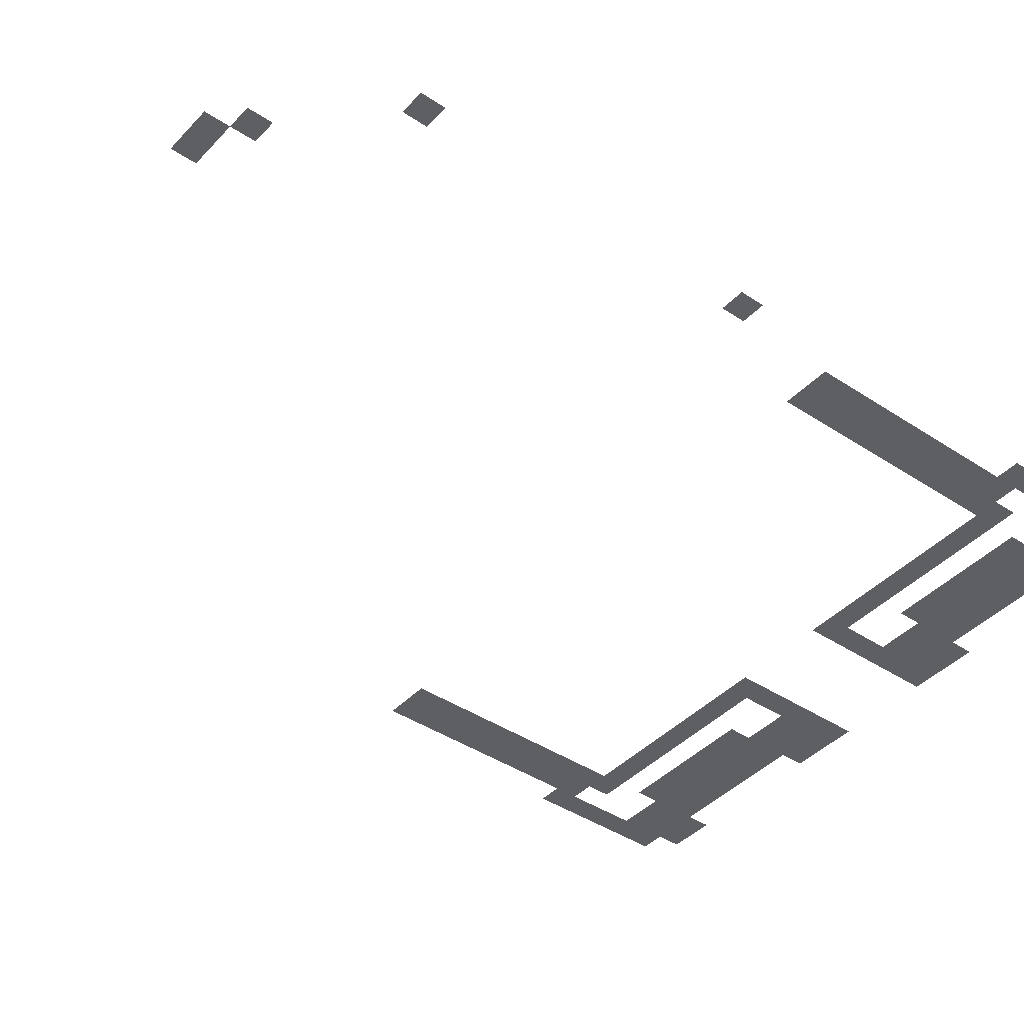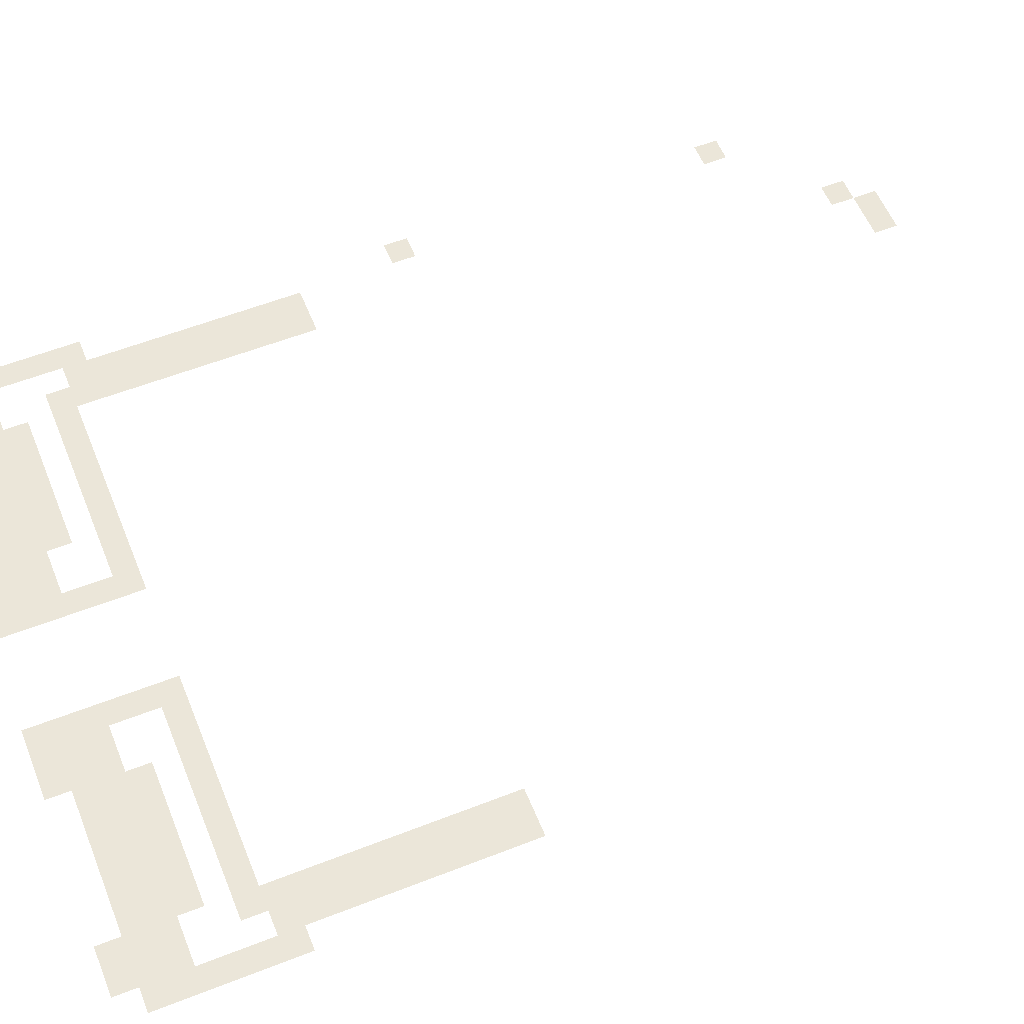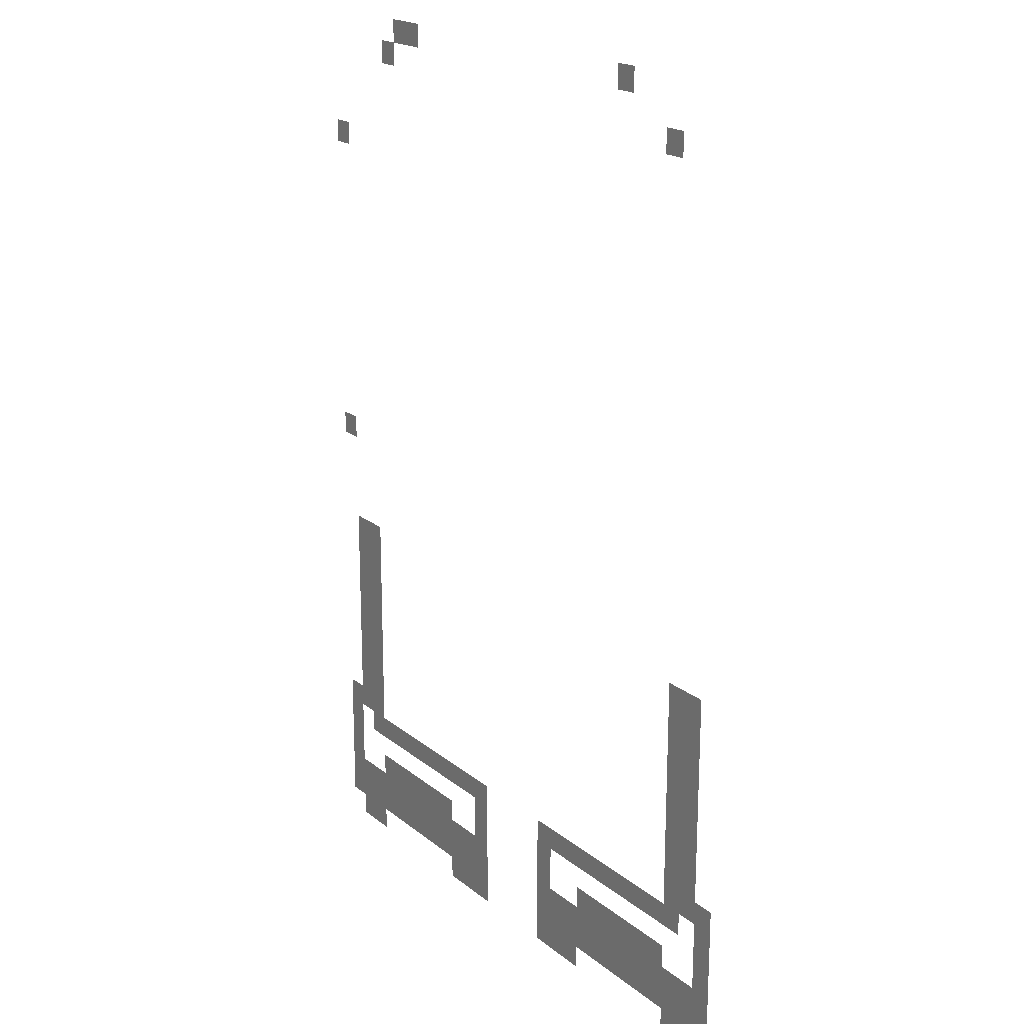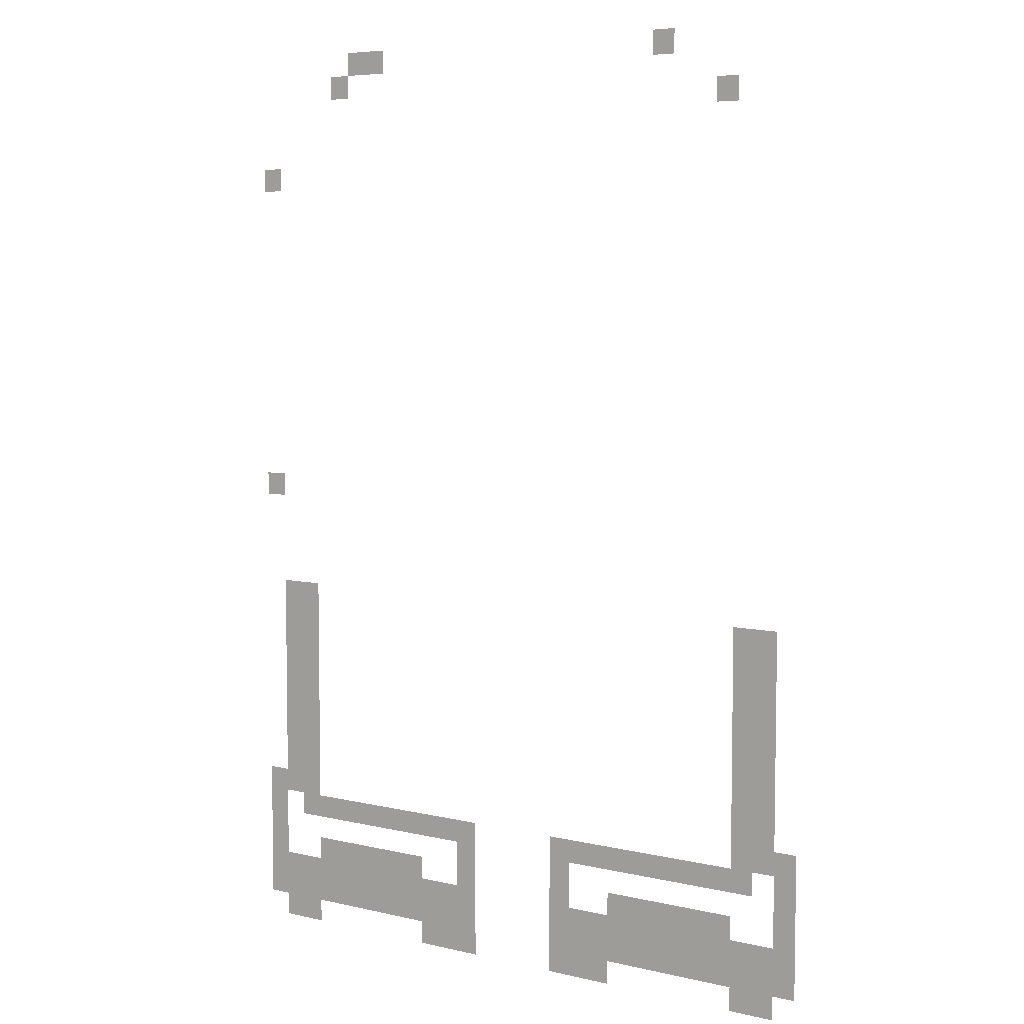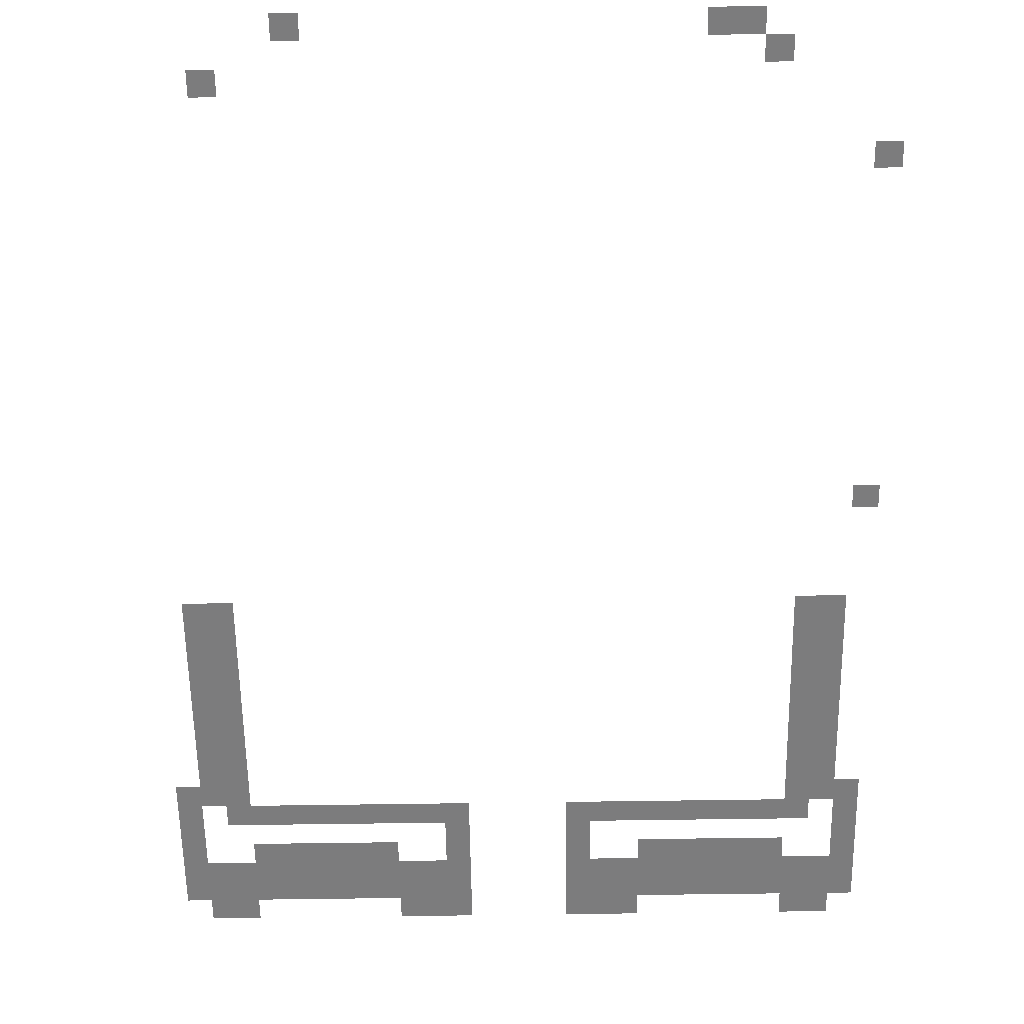
<metadata>
{"format":"obj","ext":"obj","renderer":"f3d","projection":"perspective","resolution":1024,"background":"white","views":[{"elev":-41.5,"azim":-128.8,"up":"+Z"},{"elev":57.6,"azim":67.9,"up":"+Z"},{"elev":19.7,"azim":55.2,"up":"+Y"},{"elev":6.1,"azim":35.5,"up":"+Y"},{"elev":-58.8,"azim":-179.1,"up":"+Z"}]}
</metadata>
<code>
v -126 -3 0
v -127 -3 0
v -127 -2 0
v -126 -2 0
v -125 -3 0
v -126 -3 0
v -126 -2 0
v -125 -2 0
v -110 -3 0
v -111 -3 0
v -111 -2 0
v -110 -2 0
v -127 -4 0
v -128 -4 0
v -128 -3 0
v -127 -3 0
v -107 -5 0
v -108 -5 0
v -108 -4 0
v -107 -4 0
v -131 -8 0
v -132 -8 0
v -132 -7 0
v -131 -7 0
v -131 -22 0
v -132 -22 0
v -132 -21 0
v -131 -21 0
v -130 -27 0
v -131 -27 0
v -131 -26 0
v -130 -26 0
v -129 -27 0
v -130 -27 0
v -130 -26 0
v -129 -26 0
v -106 -27 0
v -107 -27 0
v -107 -26 0
v -106 -26 0
v -105 -27 0
v -106 -27 0
v -106 -26 0
v -105 -26 0
v -130 -28 0
v -131 -28 0
v -131 -27 0
v -130 -27 0
v -129 -28 0
v -130 -28 0
v -130 -27 0
v -129 -27 0
v -106 -28 0
v -107 -28 0
v -107 -27 0
v -106 -27 0
v -105 -28 0
v -106 -28 0
v -106 -27 0
v -105 -27 0
v -130 -29 0
v -131 -29 0
v -131 -28 0
v -130 -28 0
v -129 -29 0
v -130 -29 0
v -130 -28 0
v -129 -28 0
v -106 -29 0
v -107 -29 0
v -107 -28 0
v -106 -28 0
v -105 -29 0
v -106 -29 0
v -106 -28 0
v -105 -28 0
v -130 -30 0
v -131 -30 0
v -131 -29 0
v -130 -29 0
v -129 -30 0
v -130 -30 0
v -130 -29 0
v -129 -29 0
v -106 -30 0
v -107 -30 0
v -107 -29 0
v -106 -29 0
v -105 -30 0
v -106 -30 0
v -106 -29 0
v -105 -29 0
v -130 -31 0
v -131 -31 0
v -131 -30 0
v -130 -30 0
v -129 -31 0
v -130 -31 0
v -130 -30 0
v -129 -30 0
v -106 -31 0
v -107 -31 0
v -107 -30 0
v -106 -30 0
v -105 -31 0
v -106 -31 0
v -106 -30 0
v -105 -30 0
v -130 -32 0
v -131 -32 0
v -131 -31 0
v -130 -31 0
v -129 -32 0
v -130 -32 0
v -130 -31 0
v -129 -31 0
v -106 -32 0
v -107 -32 0
v -107 -31 0
v -106 -31 0
v -105 -32 0
v -106 -32 0
v -106 -31 0
v -105 -31 0
v -130 -33 0
v -131 -33 0
v -131 -32 0
v -130 -32 0
v -129 -33 0
v -130 -33 0
v -130 -32 0
v -129 -32 0
v -106 -33 0
v -107 -33 0
v -107 -32 0
v -106 -32 0
v -105 -33 0
v -106 -33 0
v -106 -32 0
v -105 -32 0
v -130 -34 0
v -131 -34 0
v -131 -33 0
v -130 -33 0
v -129 -34 0
v -130 -34 0
v -130 -33 0
v -129 -33 0
v -106 -34 0
v -107 -34 0
v -107 -33 0
v -106 -33 0
v -105 -34 0
v -106 -34 0
v -106 -33 0
v -105 -33 0
v -130 -35 0
v -131 -35 0
v -131 -34 0
v -130 -34 0
v -129 -35 0
v -130 -35 0
v -130 -34 0
v -129 -34 0
v -106 -35 0
v -107 -35 0
v -107 -34 0
v -106 -34 0
v -105 -35 0
v -106 -35 0
v -106 -34 0
v -105 -34 0
v -131 -36 0
v -132 -36 0
v -132 -35 0
v -131 -35 0
v -130 -36 0
v -131 -36 0
v -131 -35 0
v -130 -35 0
v -129 -36 0
v -130 -36 0
v -130 -35 0
v -129 -35 0
v -106 -36 0
v -107 -36 0
v -107 -35 0
v -106 -35 0
v -105 -36 0
v -106 -36 0
v -106 -35 0
v -105 -35 0
v -104 -36 0
v -105 -36 0
v -105 -35 0
v -104 -35 0
v -131 -37 0
v -132 -37 0
v -132 -36 0
v -131 -36 0
v -129 -37 0
v -130 -37 0
v -130 -36 0
v -129 -36 0
v -128 -37 0
v -129 -37 0
v -129 -36 0
v -128 -36 0
v -127 -37 0
v -128 -37 0
v -128 -36 0
v -127 -36 0
v -126 -37 0
v -127 -37 0
v -127 -36 0
v -126 -36 0
v -125 -37 0
v -126 -37 0
v -126 -36 0
v -125 -36 0
v -124 -37 0
v -125 -37 0
v -125 -36 0
v -124 -36 0
v -123 -37 0
v -124 -37 0
v -124 -36 0
v -123 -36 0
v -122 -37 0
v -123 -37 0
v -123 -36 0
v -122 -36 0
v -121 -37 0
v -122 -37 0
v -122 -36 0
v -121 -36 0
v -120 -37 0
v -121 -37 0
v -121 -36 0
v -120 -36 0
v -115 -37 0
v -116 -37 0
v -116 -36 0
v -115 -36 0
v -114 -37 0
v -115 -37 0
v -115 -36 0
v -114 -36 0
v -113 -37 0
v -114 -37 0
v -114 -36 0
v -113 -36 0
v -112 -37 0
v -113 -37 0
v -113 -36 0
v -112 -36 0
v -111 -37 0
v -112 -37 0
v -112 -36 0
v -111 -36 0
v -110 -37 0
v -111 -37 0
v -111 -36 0
v -110 -36 0
v -109 -37 0
v -110 -37 0
v -110 -36 0
v -109 -36 0
v -108 -37 0
v -109 -37 0
v -109 -36 0
v -108 -36 0
v -107 -37 0
v -108 -37 0
v -108 -36 0
v -107 -36 0
v -106 -37 0
v -107 -37 0
v -107 -36 0
v -106 -36 0
v -104 -37 0
v -105 -37 0
v -105 -36 0
v -104 -36 0
v -131 -38 0
v -132 -38 0
v -132 -37 0
v -131 -37 0
v -120 -38 0
v -121 -38 0
v -121 -37 0
v -120 -37 0
v -115 -38 0
v -116 -38 0
v -116 -37 0
v -115 -37 0
v -104 -38 0
v -105 -38 0
v -105 -37 0
v -104 -37 0
v -131 -39 0
v -132 -39 0
v -132 -38 0
v -131 -38 0
v -128 -39 0
v -129 -39 0
v -129 -38 0
v -128 -38 0
v -127 -39 0
v -128 -39 0
v -128 -38 0
v -127 -38 0
v -126 -39 0
v -127 -39 0
v -127 -38 0
v -126 -38 0
v -125 -39 0
v -126 -39 0
v -126 -38 0
v -125 -38 0
v -124 -39 0
v -125 -39 0
v -125 -38 0
v -124 -38 0
v -123 -39 0
v -124 -39 0
v -124 -38 0
v -123 -38 0
v -120 -39 0
v -121 -39 0
v -121 -38 0
v -120 -38 0
v -115 -39 0
v -116 -39 0
v -116 -38 0
v -115 -38 0
v -112 -39 0
v -113 -39 0
v -113 -38 0
v -112 -38 0
v -111 -39 0
v -112 -39 0
v -112 -38 0
v -111 -38 0
v -110 -39 0
v -111 -39 0
v -111 -38 0
v -110 -38 0
v -109 -39 0
v -110 -39 0
v -110 -38 0
v -109 -38 0
v -108 -39 0
v -109 -39 0
v -109 -38 0
v -108 -38 0
v -107 -39 0
v -108 -39 0
v -108 -38 0
v -107 -38 0
v -104 -39 0
v -105 -39 0
v -105 -38 0
v -104 -38 0
v -131 -40 0
v -132 -40 0
v -132 -39 0
v -131 -39 0
v -130 -40 0
v -131 -40 0
v -131 -39 0
v -130 -39 0
v -129 -40 0
v -130 -40 0
v -130 -39 0
v -129 -39 0
v -128 -40 0
v -129 -40 0
v -129 -39 0
v -128 -39 0
v -127 -40 0
v -128 -40 0
v -128 -39 0
v -127 -39 0
v -126 -40 0
v -127 -40 0
v -127 -39 0
v -126 -39 0
v -125 -40 0
v -126 -40 0
v -126 -39 0
v -125 -39 0
v -124 -40 0
v -125 -40 0
v -125 -39 0
v -124 -39 0
v -123 -40 0
v -124 -40 0
v -124 -39 0
v -123 -39 0
v -122 -40 0
v -123 -40 0
v -123 -39 0
v -122 -39 0
v -121 -40 0
v -122 -40 0
v -122 -39 0
v -121 -39 0
v -120 -40 0
v -121 -40 0
v -121 -39 0
v -120 -39 0
v -115 -40 0
v -116 -40 0
v -116 -39 0
v -115 -39 0
v -114 -40 0
v -115 -40 0
v -115 -39 0
v -114 -39 0
v -113 -40 0
v -114 -40 0
v -114 -39 0
v -113 -39 0
v -112 -40 0
v -113 -40 0
v -113 -39 0
v -112 -39 0
v -111 -40 0
v -112 -40 0
v -112 -39 0
v -111 -39 0
v -110 -40 0
v -111 -40 0
v -111 -39 0
v -110 -39 0
v -109 -40 0
v -110 -40 0
v -110 -39 0
v -109 -39 0
v -108 -40 0
v -109 -40 0
v -109 -39 0
v -108 -39 0
v -107 -40 0
v -108 -40 0
v -108 -39 0
v -107 -39 0
v -106 -40 0
v -107 -40 0
v -107 -39 0
v -106 -39 0
v -105 -40 0
v -106 -40 0
v -106 -39 0
v -105 -39 0
v -104 -40 0
v -105 -40 0
v -105 -39 0
v -104 -39 0
v -131 -41 0
v -132 -41 0
v -132 -40 0
v -131 -40 0
v -130 -41 0
v -131 -41 0
v -131 -40 0
v -130 -40 0
v -129 -41 0
v -130 -41 0
v -130 -40 0
v -129 -40 0
v -128 -41 0
v -129 -41 0
v -129 -40 0
v -128 -40 0
v -127 -41 0
v -128 -41 0
v -128 -40 0
v -127 -40 0
v -126 -41 0
v -127 -41 0
v -127 -40 0
v -126 -40 0
v -125 -41 0
v -126 -41 0
v -126 -40 0
v -125 -40 0
v -124 -41 0
v -125 -41 0
v -125 -40 0
v -124 -40 0
v -123 -41 0
v -124 -41 0
v -124 -40 0
v -123 -40 0
v -122 -41 0
v -123 -41 0
v -123 -40 0
v -122 -40 0
v -121 -41 0
v -122 -41 0
v -122 -40 0
v -121 -40 0
v -120 -41 0
v -121 -41 0
v -121 -40 0
v -120 -40 0
v -115 -41 0
v -116 -41 0
v -116 -40 0
v -115 -40 0
v -114 -41 0
v -115 -41 0
v -115 -40 0
v -114 -40 0
v -113 -41 0
v -114 -41 0
v -114 -40 0
v -113 -40 0
v -112 -41 0
v -113 -41 0
v -113 -40 0
v -112 -40 0
v -111 -41 0
v -112 -41 0
v -112 -40 0
v -111 -40 0
v -110 -41 0
v -111 -41 0
v -111 -40 0
v -110 -40 0
v -109 -41 0
v -110 -41 0
v -110 -40 0
v -109 -40 0
v -108 -41 0
v -109 -41 0
v -109 -40 0
v -108 -40 0
v -107 -41 0
v -108 -41 0
v -108 -40 0
v -107 -40 0
v -106 -41 0
v -107 -41 0
v -107 -40 0
v -106 -40 0
v -105 -41 0
v -106 -41 0
v -106 -40 0
v -105 -40 0
v -104 -41 0
v -105 -41 0
v -105 -40 0
v -104 -40 0
v -130 -42 0
v -131 -42 0
v -131 -41 0
v -130 -41 0
v -129 -42 0
v -130 -42 0
v -130 -41 0
v -129 -41 0
v -122 -42 0
v -123 -42 0
v -123 -41 0
v -122 -41 0
v -121 -42 0
v -122 -42 0
v -122 -41 0
v -121 -41 0
v -120 -42 0
v -121 -42 0
v -121 -41 0
v -120 -41 0
v -115 -42 0
v -116 -42 0
v -116 -41 0
v -115 -41 0
v -114 -42 0
v -115 -42 0
v -115 -41 0
v -114 -41 0
v -113 -42 0
v -114 -42 0
v -114 -41 0
v -113 -41 0
v -106 -42 0
v -107 -42 0
v -107 -41 0
v -106 -41 0
v -105 -42 0
v -106 -42 0
v -106 -41 0
v -105 -41 0
g AstralaProper_mesh_0044
f 1 2 3 4
f 5 6 7 8
f 9 10 11 12
f 13 14 15 16
f 17 18 19 20
f 21 22 23 24
f 25 26 27 28
f 29 30 31 32
f 33 34 35 36
f 37 38 39 40
f 41 42 43 44
f 45 46 47 48
f 49 50 51 52
f 53 54 55 56
f 57 58 59 60
f 61 62 63 64
f 65 66 67 68
f 69 70 71 72
f 73 74 75 76
f 77 78 79 80
f 81 82 83 84
f 85 86 87 88
f 89 90 91 92
f 93 94 95 96
f 97 98 99 100
f 101 102 103 104
f 105 106 107 108
f 109 110 111 112
f 113 114 115 116
f 117 118 119 120
f 121 122 123 124
f 125 126 127 128
f 129 130 131 132
f 133 134 135 136
f 137 138 139 140
f 141 142 143 144
f 145 146 147 148
f 149 150 151 152
f 153 154 155 156
f 157 158 159 160
f 161 162 163 164
f 165 166 167 168
f 169 170 171 172
f 173 174 175 176
f 177 178 179 180
f 181 182 183 184
f 185 186 187 188
f 189 190 191 192
f 193 194 195 196
f 197 198 199 200
f 201 202 203 204
f 205 206 207 208
f 209 210 211 212
f 213 214 215 216
f 217 218 219 220
f 221 222 223 224
f 225 226 227 228
f 229 230 231 232
f 233 234 235 236
f 237 238 239 240
f 241 242 243 244
f 245 246 247 248
f 249 250 251 252
f 253 254 255 256
f 257 258 259 260
f 261 262 263 264
f 265 266 267 268
f 269 270 271 272
f 273 274 275 276
f 277 278 279 280
f 281 282 283 284
f 285 286 287 288
f 289 290 291 292
f 293 294 295 296
f 297 298 299 300
f 301 302 303 304
f 305 306 307 308
f 309 310 311 312
f 313 314 315 316
f 317 318 319 320
f 321 322 323 324
f 325 326 327 328
f 329 330 331 332
f 333 334 335 336
f 337 338 339 340
f 341 342 343 344
f 345 346 347 348
f 349 350 351 352
f 353 354 355 356
f 357 358 359 360
f 361 362 363 364
f 365 366 367 368
f 369 370 371 372
f 373 374 375 376
f 377 378 379 380
f 381 382 383 384
f 385 386 387 388
f 389 390 391 392
f 393 394 395 396
f 397 398 399 400
f 401 402 403 404
f 405 406 407 408
f 409 410 411 412
f 413 414 415 416
f 417 418 419 420
f 421 422 423 424
f 425 426 427 428
f 429 430 431 432
f 433 434 435 436
f 437 438 439 440
f 441 442 443 444
f 445 446 447 448
f 449 450 451 452
f 453 454 455 456
f 457 458 459 460
f 461 462 463 464
f 465 466 467 468
f 469 470 471 472
f 473 474 475 476
f 477 478 479 480
f 481 482 483 484
f 485 486 487 488
f 489 490 491 492
f 493 494 495 496
f 497 498 499 500
f 501 502 503 504
f 505 506 507 508
f 509 510 511 512
f 513 514 515 516
f 517 518 519 520
f 521 522 523 524
f 525 526 527 528
f 529 530 531 532
f 533 534 535 536
f 537 538 539 540
f 541 542 543 544
f 545 546 547 548
f 549 550 551 552
f 553 554 555 556
f 557 558 559 560
f 561 562 563 564
f 565 566 567 568
f 569 570 571 572
f 573 574 575 576
f 577 578 579 580
f 581 582 583 584
f 585 586 587 588
f 589 590 591 592
f 593 594 595 596

</code>
